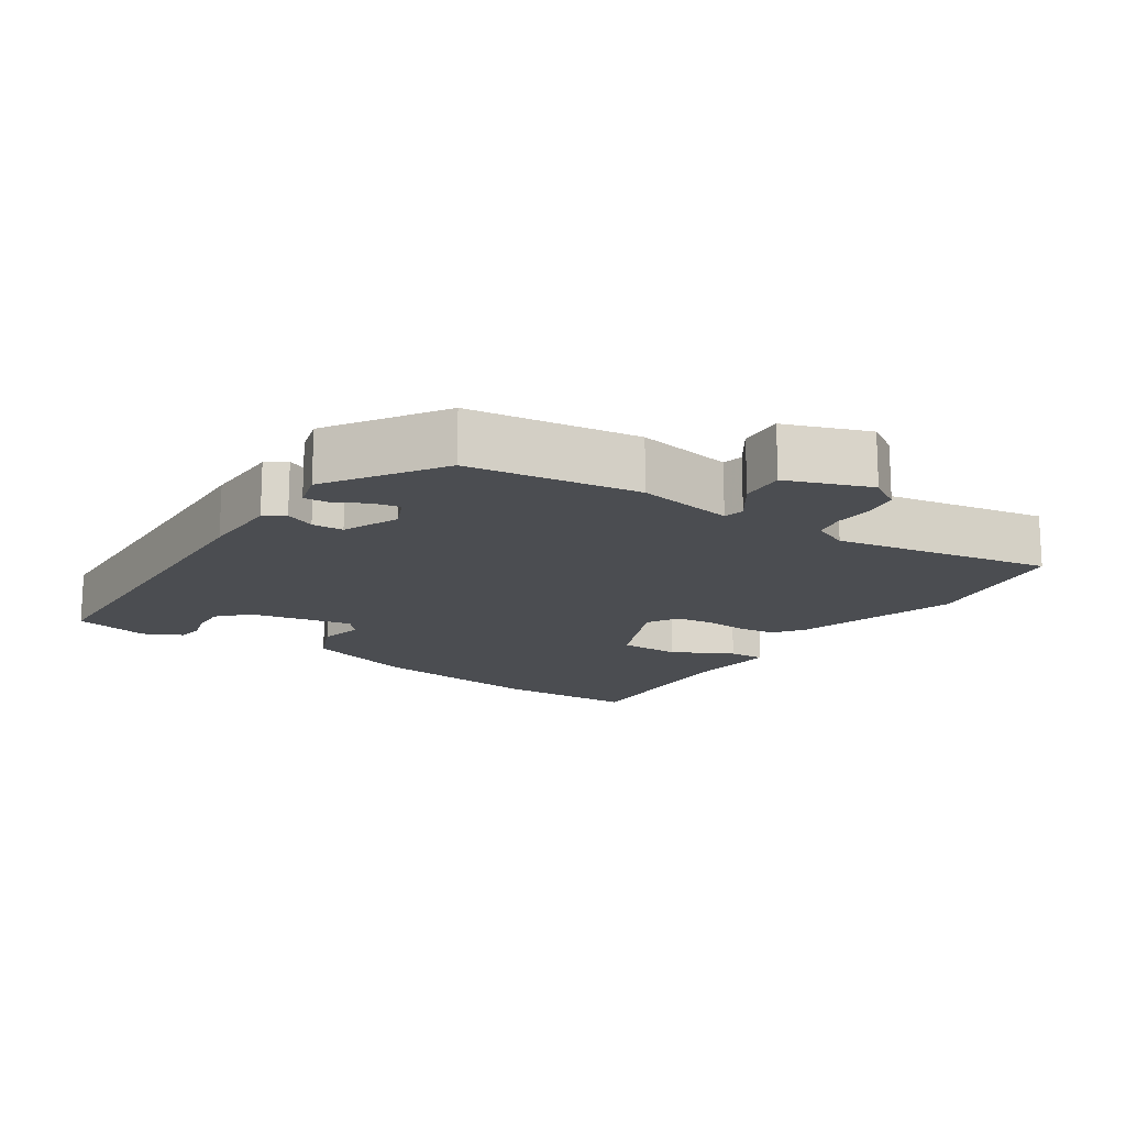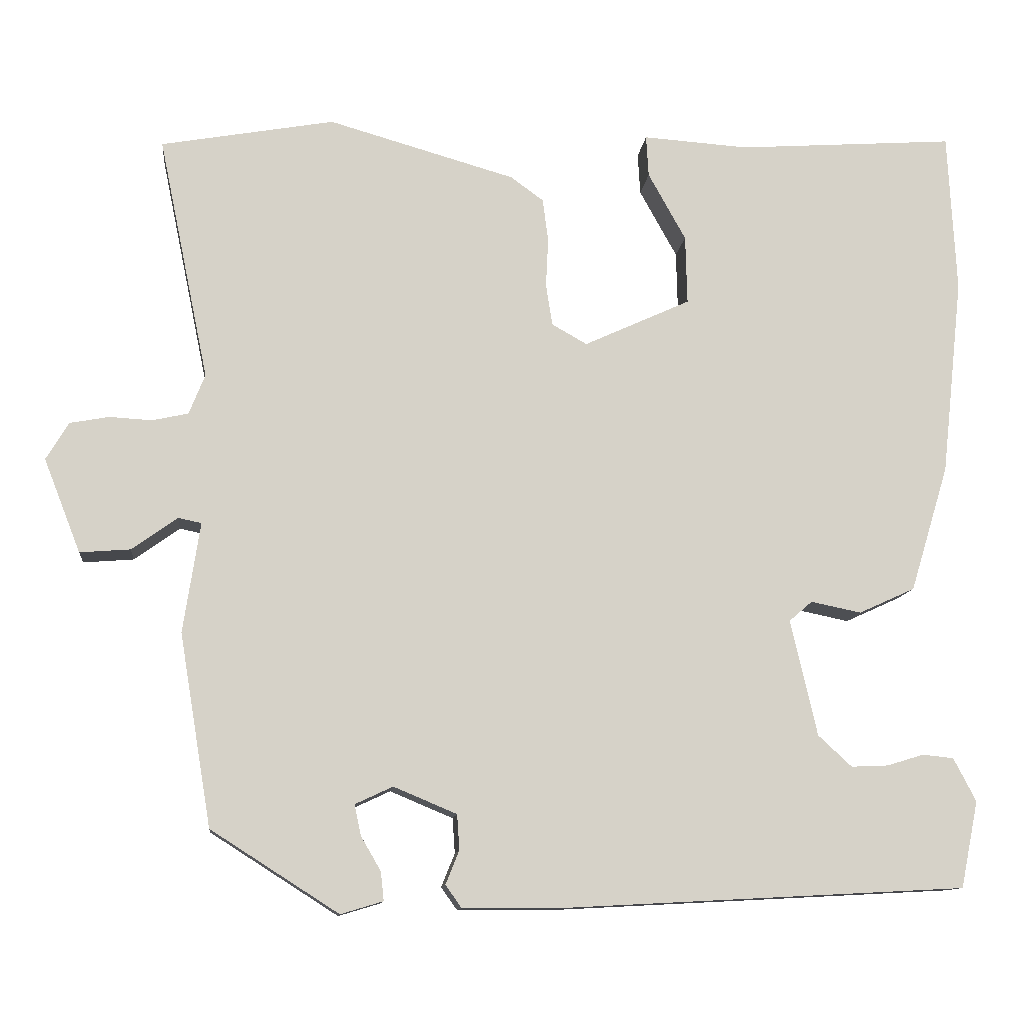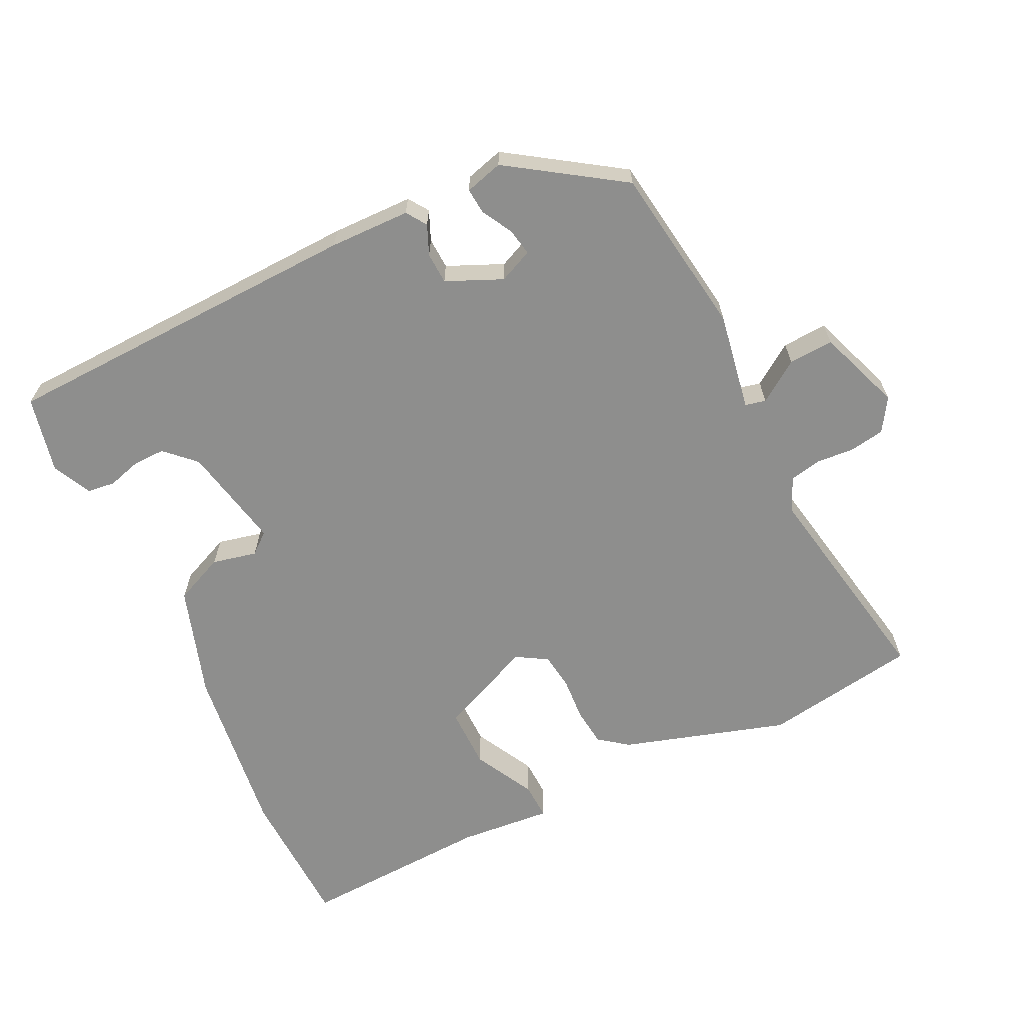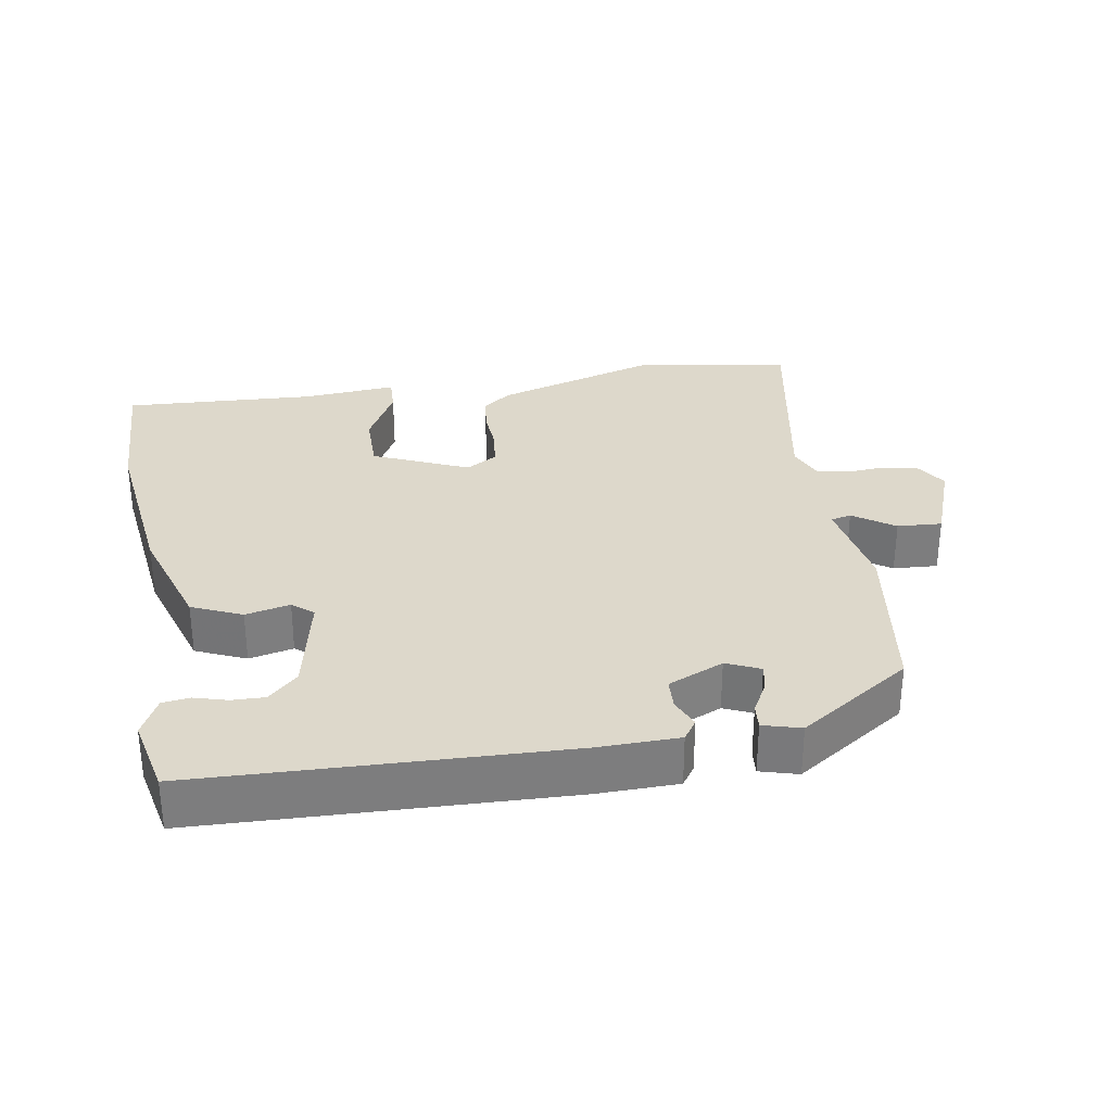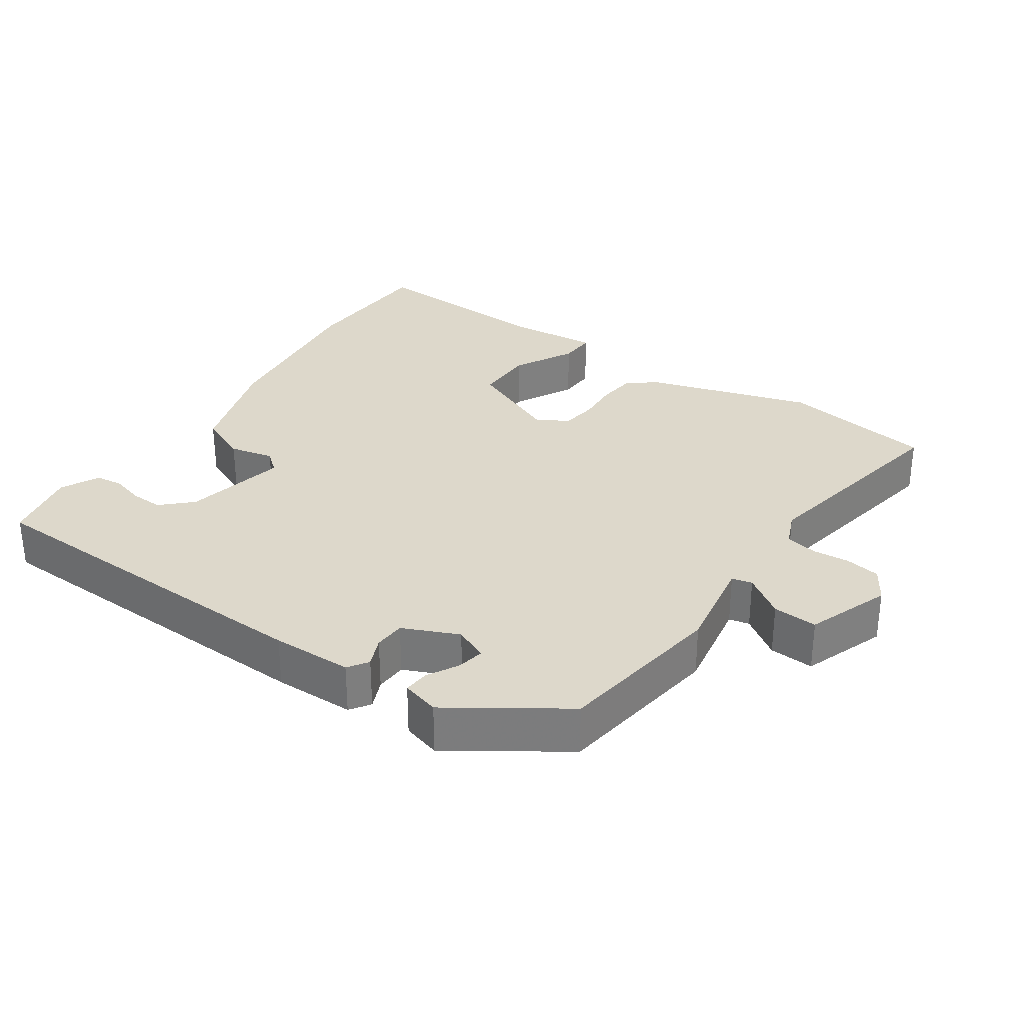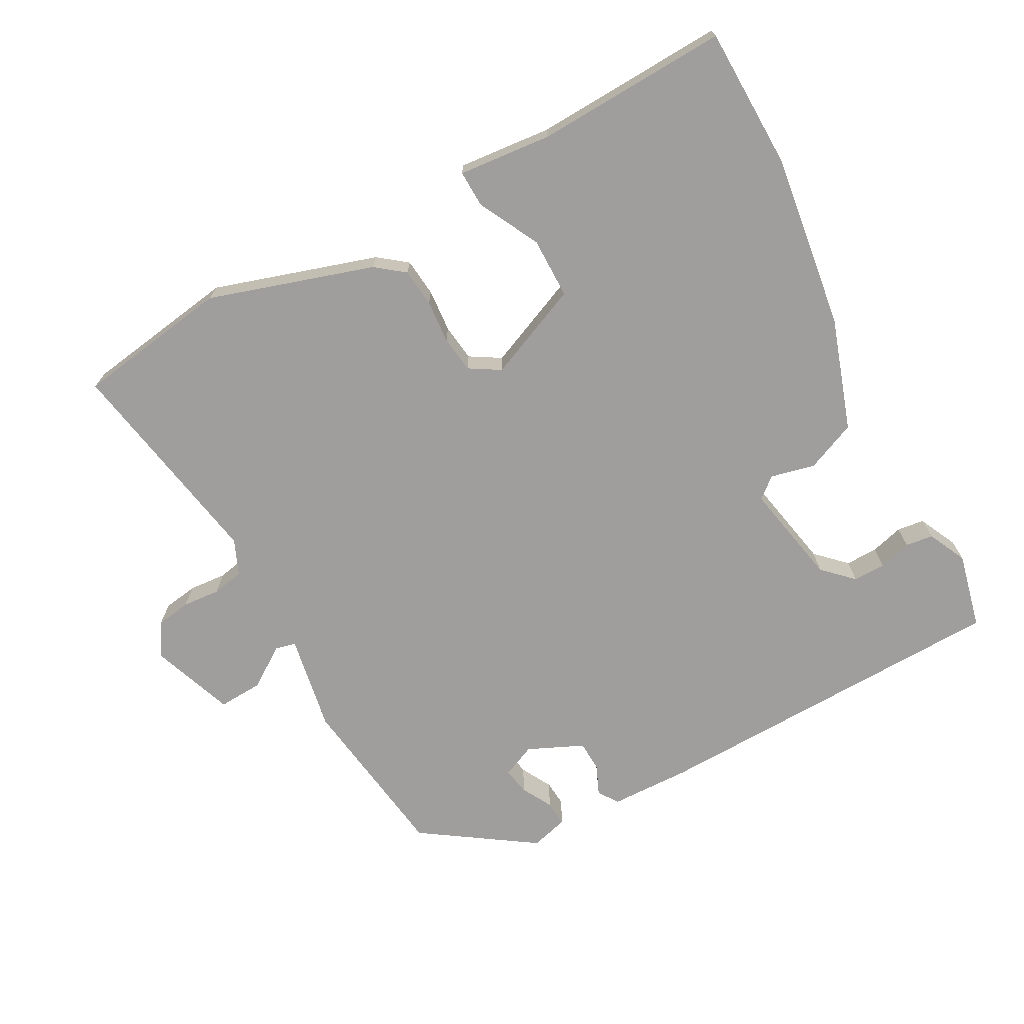
<metadata>
{"format":"obj","ext":"obj","renderer":"f3d","projection":"perspective","resolution":1024,"background":"white","views":[{"elev":-15.7,"azim":-124.8,"up":"+Y"},{"elev":-11.5,"azim":-6.0,"up":"+Z"},{"elev":-64.8,"azim":-155.3,"up":"+Y"},{"elev":31.2,"azim":169.5,"up":"+Y"},{"elev":31.2,"azim":-146.7,"up":"+Y"},{"elev":-70.9,"azim":26.9,"up":"+Y"}]}
</metadata>
<code>
v 0.483 0.07 -0.446
v -0.031 0.07 -0.473
v -0.145 0.07 -0.473
v -0.165 0.07 -0.445
v -0.148 0.07 -0.403
v -0.151 0.07 -0.359
v -0.23 0.07 -0.326
v -0.277 0.07 -0.348
v -0.269 0.07 -0.386
v -0.244 0.07 -0.429
v -0.24 0.07 -0.465
v -0.293 0.07 -0.481
v -0.453 0.07 -0.379
v -0.493 0.07 -0.139
v -0.472 0.07 -0.001
v -0.501 0.07 0.005
v -0.558 0.07 -0.036
v -0.621 0.07 -0.041
v -0.667 0.07 0.076
v -0.639 0.07 0.123
v -0.59 0.07 0.132
v -0.537 0.07 0.129
v -0.492 0.07 0.139
v -0.472 0.07 0.189
v -0.535 0.07 0.494
v -0.318 0.07 0.533
v -0.084 0.07 0.466
v -0.043 0.07 0.436
v -0.036 0.07 0.382
v -0.039 0.07 0.321
v -0.031 0.07 0.269
v 0.013 0.07 0.244
v 0.146 0.07 0.305
v 0.144 0.07 0.391
v 0.097 0.07 0.476
v 0.094 0.07 0.528
v 0.226 0.07 0.519
v 0.498 0.07 0.538
v 0.508 0.07 0.337
v 0.481 0.07 0.09
v 0.433 0.07 -0.068
v 0.363 0.07 -0.1
v 0.3 0.07 -0.087
v 0.271 0.07 -0.112
v 0.304 0.07 -0.257
v 0.346 0.07 -0.296
v 0.392 0.07 -0.294
v 0.438 0.07 -0.28
v 0.477 0.07 -0.284
v 0.505 0.07 -0.338
v 0.483 0 -0.446
v -0.031 0 -0.473
v -0.145 0 -0.473
v -0.165 0 -0.445
v -0.148 0 -0.403
v -0.151 0 -0.359
v -0.23 0 -0.326
v -0.277 0 -0.348
v -0.269 0 -0.386
v -0.244 0 -0.429
v -0.24 0 -0.465
v -0.293 0 -0.481
v -0.453 0 -0.379
v -0.493 0 -0.139
v -0.472 0 -0.001
v -0.501 0 0.005
v -0.558 0 -0.036
v -0.621 0 -0.041
v -0.667 0 0.076
v -0.639 0 0.123
v -0.59 0 0.132
v -0.537 0 0.129
v -0.492 0 0.139
v -0.472 0 0.189
v -0.535 0 0.494
v -0.318 0 0.533
v -0.084 0 0.466
v -0.043 0 0.436
v -0.036 0 0.382
v -0.039 0 0.321
v -0.031 0 0.269
v 0.013 0 0.244
v 0.146 0 0.305
v 0.144 0 0.391
v 0.097 0 0.476
v 0.094 0 0.528
v 0.226 0 0.519
v 0.498 0 0.538
v 0.508 0 0.337
v 0.481 0 0.09
v 0.433 0 -0.068
v 0.363 0 -0.1
v 0.3 0 -0.087
v 0.271 0 -0.112
v 0.304 0 -0.257
v 0.346 0 -0.296
v 0.392 0 -0.294
v 0.438 0 -0.28
v 0.477 0 -0.284
v 0.505 0 -0.338
f 47 48 49 50
f 46 47 50 1
f 45 46 1 2
f 44 45 2 3
f 40 41 42 43
f 40 43 44
f 37 38 39 40
f 34 35 36 37
f 33 34 37 40
f 32 33 40 44
f 27 28 29 30
f 27 30 31
f 24 25 26 27
f 23 24 27 31
f 19 20 21 22
f 19 22 23
f 16 17 18 19
f 15 16 19 23
f 12 13 14 15
f 9 10 11 12
f 8 9 12 15
f 7 8 15 23
f 44 3 4 5
f 44 5 6
f 23 31 32 44
f 6 7 23 44
f 100 99 98 97
f 51 100 97 96
f 52 51 96 95
f 53 52 95 94
f 93 92 91 90
f 94 93 90
f 90 89 88 87
f 87 86 85 84
f 90 87 84 83
f 94 90 83 82
f 80 79 78 77
f 81 80 77
f 77 76 75 74
f 81 77 74 73
f 72 71 70 69
f 73 72 69
f 69 68 67 66
f 73 69 66 65
f 65 64 63 62
f 62 61 60 59
f 65 62 59 58
f 73 65 58 57
f 55 54 53 94
f 56 55 94
f 94 82 81 73
f 94 73 57 56
f 1 51 52 2
f 2 52 53 3
f 3 53 54 4
f 4 54 55 5
f 5 55 56 6
f 6 56 57 7
f 7 57 58 8
f 8 58 59 9
f 9 59 60 10
f 10 60 61 11
f 11 61 62 12
f 12 62 63 13
f 13 63 64 14
f 14 64 65 15
f 15 65 66 16
f 16 66 67 17
f 17 67 68 18
f 18 68 69 19
f 19 69 70 20
f 20 70 71 21
f 21 71 72 22
f 22 72 73 23
f 23 73 74 24
f 24 74 75 25
f 25 75 76 26
f 26 76 77 27
f 27 77 78 28
f 28 78 79 29
f 29 79 80 30
f 30 80 81 31
f 31 81 82 32
f 32 82 83 33
f 33 83 84 34
f 34 84 85 35
f 35 85 86 36
f 36 86 87 37
f 37 87 88 38
f 38 88 89 39
f 39 89 90 40
f 40 90 91 41
f 41 91 92 42
f 42 92 93 43
f 43 93 94 44
f 44 94 95 45
f 45 95 96 46
f 46 96 97 47
f 47 97 98 48
f 48 98 99 49
f 49 99 100 50
f 50 100 51 1

</code>
